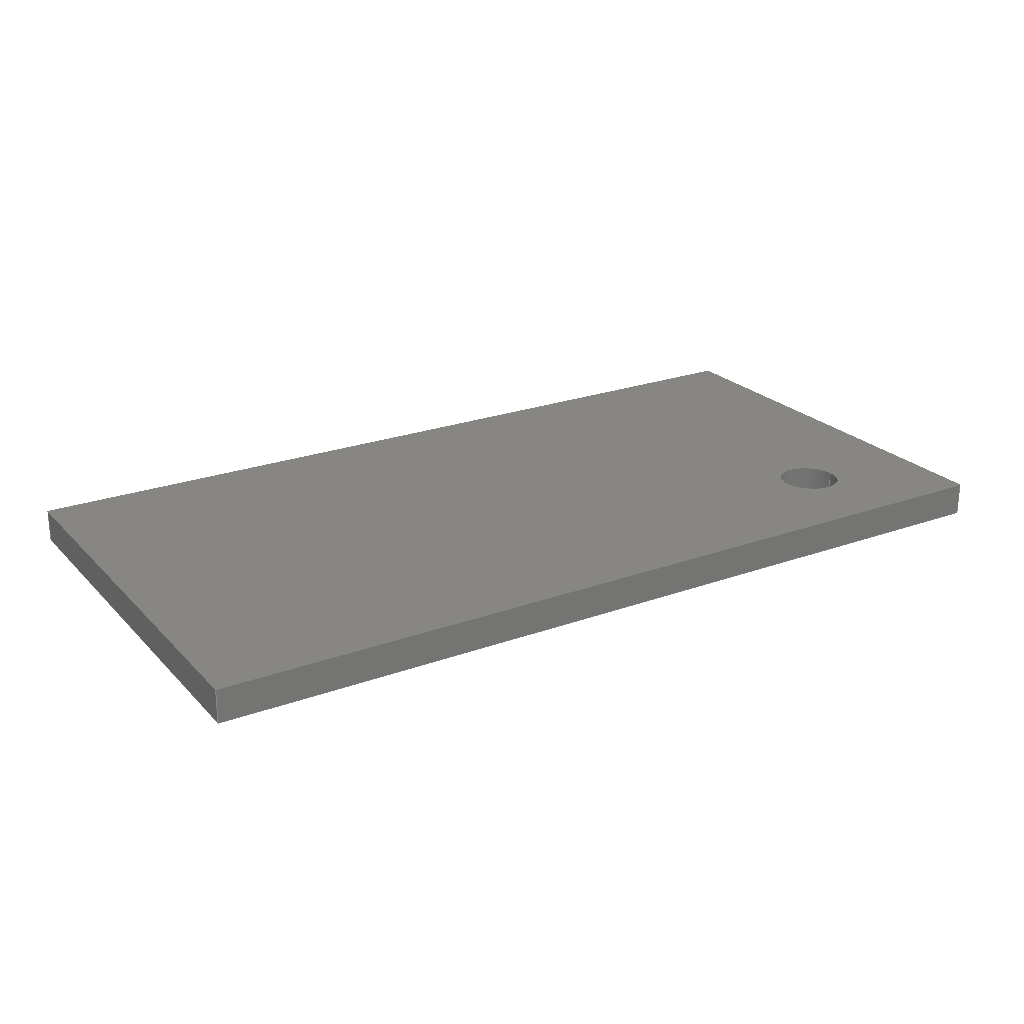
<metadata>
{"format":"step","ext":"step","renderer":"f3d","projection":"perspective","resolution":1024,"background":"white","views":[{"elev":23.4,"azim":148.4,"up":"+Z"}]}
</metadata>
<code>
ISO-10303-21;
DATA;
#1 = EDGE_CURVE ( 'NONE', #111, #73, #286, .T. ) ;
#2 = ADVANCED_FACE ( 'NONE', ( #62, #114 ), #117, .F. ) ;
#3 = ORIENTED_EDGE ( 'NONE', *, *, #11, .T. ) ;
#4 = CC_DESIGN_APPROVAL ( #108, ( #191 ) ) ;
#5 = FACE_OUTER_BOUND ( 'NONE', #282, .T. ) ;
#6 = SHAPE_DEFINITION_REPRESENTATION ( #242, #169 ) ;
#7 = LINE ( 'NONE', #274, #245 ) ;
#8 = DIRECTION ( 'NONE',  ( 0, -1, 0 ) ) ;
#9 = CLOSED_SHELL ( 'NONE', ( #54, #262, #292, #172, #26, #115, #2, #171 ) ) ;
#10 = CARTESIAN_POINT ( 'NONE',  ( 3.656, -1.775, 0 ) ) ;
#11 = EDGE_CURVE ( 'NONE', #143, #35, #78, .T. ) ;
#12 = DIRECTION ( 'NONE',  ( 0, 0, 1 ) ) ;
#13 = VERTEX_POINT ( 'NONE', #148 ) ;
#14 = APPLICATION_CONTEXT ( 'configuration controlled 3d designs of mechanical parts and assemblies' ) ;
#15 = FACE_OUTER_BOUND ( 'NONE', #141, .T. ) ;
#16 = CARTESIAN_POINT ( 'NONE',  ( 0, 0, 0 ) ) ;
#17 = EDGE_CURVE ( 'NONE', #68, #212, #278, .T. ) ;
#18 = VECTOR ( 'NONE', #303, 39.37 ) ;
#19 =( NAMED_UNIT ( * ) SI_UNIT ( $, .STERADIAN. ) SOLID_ANGLE_UNIT ( ) );
#20 = FACE_OUTER_BOUND ( 'NONE', #192, .T. ) ;
#21 = EDGE_CURVE ( 'NONE', #73, #111, #56, .T. ) ;
#22 = CALENDAR_DATE ( 2017, 3, 2 ) ;
#23 = ORIENTED_EDGE ( 'NONE', *, *, #173, .F. ) ;
#24 = ORIENTED_EDGE ( 'NONE', *, *, #270, .T. ) ;
#25 = AXIS2_PLACEMENT_3D ( 'NONE', #38, #268, #121 ) ;
#26 = ADVANCED_FACE ( 'NONE', ( #216 ), #220, .F. ) ;
#27 = ORIENTED_EDGE ( 'NONE', *, *, #186, .T. ) ;
#28 = PERSON_AND_ORGANIZATION ( #122, #80 ) ;
#29 = DIRECTION ( 'NONE',  ( -0, 0, 1 ) ) ;
#30 = CC_DESIGN_APPROVAL ( #208, ( #135 ) ) ;
#31 = COORDINATED_UNIVERSAL_TIME_OFFSET ( 5, 0, .BEHIND. ) ;
#32 = ORIENTED_EDGE ( 'NONE', *, *, #221, .T. ) ;
#33 = ORIENTED_EDGE ( 'NONE', *, *, #194, .T. ) ;
#34 = AXIS2_PLACEMENT_3D ( 'NONE', #305, #207, #42 ) ;
#35 = VERTEX_POINT ( 'NONE', #272 ) ;
#36 = DIRECTION ( 'NONE',  ( -0, -0, -1 ) ) ;
#37 = CALENDAR_DATE ( 2017, 3, 2 ) ;
#38 = CARTESIAN_POINT ( 'NONE',  ( -1.979, 0.8732, 0 ) ) ;
#39 = EDGE_CURVE ( 'NONE', #35, #111, #234, .T. ) ;
#40 = PERSON_AND_ORGANIZATION ( #122, #80 ) ;
#41 = CARTESIAN_POINT ( 'NONE',  ( -2.95, 1.637, 0 ) ) ;
#42 = DIRECTION ( 'NONE',  ( 0, -0, 1 ) ) ;
#43 = EDGE_LOOP ( 'NONE', ( #27, #3 ) ) ;
#44 = PERSON_AND_ORGANIZATION_ROLE ( 'classification_officer' ) ;
#45 = AXIS2_PLACEMENT_3D ( 'NONE', #50, #193, #238 ) ;
#46 = ORIENTED_EDGE ( 'NONE', *, *, #116, .T. ) ;
#47 = VECTOR ( 'NONE', #36, 39.37 ) ;
#48 = AXIS2_PLACEMENT_3D ( 'NONE', #180, #130, #275 ) ;
#49 = FACE_BOUND ( 'NONE', #127, .T. ) ;
#50 = CARTESIAN_POINT ( 'NONE',  ( -1.979, 0.8732, 0.25 ) ) ;
#51 = LINE ( 'NONE', #256, #302 ) ;
#52 = CALENDAR_DATE ( 2017, 3, 2 ) ;
#53 = DIRECTION ( 'NONE',  ( 1, 0, 0 ) ) ;
#54 = ADVANCED_FACE ( 'NONE', ( #20 ), #197, .F. ) ;
#55 = COORDINATED_UNIVERSAL_TIME_OFFSET ( 5, 0, .BEHIND. ) ;
#56 = CIRCLE ( 'NONE', #202, 0.2361 ) ;
#57 = DIRECTION ( 'NONE',  ( -0, 0, 1 ) ) ;
#58 = CARTESIAN_POINT ( 'NONE',  ( -2.95, 1.637, 0.25 ) ) ;
#59 = DIRECTION ( 'NONE',  ( -0, -0, 1 ) ) ;
#60 = DIRECTION ( 'NONE',  ( 0, 0, 1 ) ) ;
#61 = DIRECTION ( 'NONE',  ( -0, -0, -1 ) ) ;
#62 = FACE_BOUND ( 'NONE', #43, .T. ) ;
#63 = CC_DESIGN_DATE_AND_TIME_ASSIGNMENT ( #260, #131, ( #135 ) ) ;
#64 = APPROVAL_STATUS ( 'not_yet_approved' ) ;
#65 = DATE_TIME_ROLE ( 'classification_date' ) ;
#66 = EDGE_CURVE ( 'NONE', #103, #13, #67, .T. ) ;
#67 = LINE ( 'NONE', #100, #313 ) ;
#68 = VERTEX_POINT ( 'NONE', #250 ) ;
#69 = APPROVAL_ROLE ( '' ) ;
#70 = ORIENTED_EDGE ( 'NONE', *, *, #86, .T. ) ;
#71 = APPROVAL_DATE_TIME ( #91, #208 ) ;
#72 = EDGE_LOOP ( 'NONE', ( #199, #237, #265, #98 ) ) ;
#73 = VERTEX_POINT ( 'NONE', #198 ) ;
#74 = CARTESIAN_POINT ( 'NONE',  ( 3.656, -1.775, 0.25 ) ) ;
#75 = CARTESIAN_POINT ( 'NONE',  ( -1.979, 0.8732, 0 ) ) ;
#76 = CC_DESIGN_PERSON_AND_ORGANIZATION_ASSIGNMENT ( #28, #85, ( #135 ) ) ;
#77 = CARTESIAN_POINT ( 'NONE',  ( -2.215, 0.8732, 0 ) ) ;
#78 = CIRCLE ( 'NONE', #263, 0.2361 ) ;
#79 = DIRECTION ( 'NONE',  ( 1, 0, 0 ) ) ;
#80 = ORGANIZATION ( 'UNSPECIFIED', 'UNSPECIFIED', '' ) ;
#81 = CARTESIAN_POINT ( 'NONE',  ( -2.95, -1.775, 0.25 ) ) ;
#82 = PERSON_AND_ORGANIZATION_ROLE ( 'design_owner' ) ;
#83 = ORIENTED_EDGE ( 'NONE', *, *, #39, .T. ) ;
#84 = DIRECTION ( 'NONE',  ( 0, 0, 1 ) ) ;
#85 = PERSON_AND_ORGANIZATION_ROLE ( 'creator' ) ;
#86 = EDGE_CURVE ( 'NONE', #185, #223, #7, .T. ) ;
#87 = EDGE_LOOP ( 'NONE', ( #147, #157, #218, #189 ) ) ;
#88 = LINE ( 'NONE', #77, #297 ) ;
#89 = CIRCLE ( 'NONE', #137, 0.2361 ) ;
#90 = CC_DESIGN_PERSON_AND_ORGANIZATION_ASSIGNMENT ( #40, #82, ( #299 ) ) ;
#91 = DATE_AND_TIME ( #37, #311 ) ;
#92 = LINE ( 'NONE', #159, #18 ) ;
#93 = CARTESIAN_POINT ( 'NONE',  ( -1.743, 0.8732, 0 ) ) ;
#94 = DIRECTION ( 'NONE',  ( 1, 0, 0 ) ) ;
#95 = LOCAL_TIME ( 18, 25, 10, #55 ) ;
#96 = LINE ( 'NONE', #74, #162 ) ;
#97 = DIRECTION ( 'NONE',  ( -0, -0, -1 ) ) ;
#98 = ORIENTED_EDGE ( 'NONE', *, *, #160, .T. ) ;
#99 = DIRECTION ( 'NONE',  ( 0, 0, 1 ) ) ;
#100 = CARTESIAN_POINT ( 'NONE',  ( 3.656, 1.637, 0 ) ) ;
#101 = APPLICATION_PROTOCOL_DEFINITION ( 'international standard', 'config_control_design', 1994, #227 ) ;
#102 = APPROVAL_STATUS ( 'not_yet_approved' ) ;
#103 = VERTEX_POINT ( 'NONE', #10 ) ;
#104 = DIRECTION ( 'NONE',  ( 1, 0, 0 ) ) ;
#105 = DIRECTION ( 'NONE',  ( -1, -0, -0 ) ) ;
#106 = CARTESIAN_POINT ( 'NONE',  ( -1.979, 0.8732, 0 ) ) ;
#107 = ORIENTED_EDGE ( 'NONE', *, *, #145, .F. ) ;
#108 = APPROVAL ( #64, 'UNSPECIFIED' ) ;
#109 = AXIS2_PLACEMENT_3D ( 'NONE', #178, #225, #124 ) ;
#110 = VECTOR ( 'NONE', #61, 39.37 ) ;
#111 = VERTEX_POINT ( 'NONE', #301 ) ;
#112 = ORIENTED_EDGE ( 'NONE', *, *, #21, .T. ) ;
#113 = COORDINATED_UNIVERSAL_TIME_OFFSET ( 5, 0, .BEHIND. ) ;
#114 = FACE_OUTER_BOUND ( 'NONE', #264, .T. ) ;
#115 = ADVANCED_FACE ( 'NONE', ( #49, #298 ), #151, .T. ) ;
#116 = EDGE_CURVE ( 'NONE', #223, #103, #96, .T. ) ;
#117 = PLANE ( 'NONE',  #188 ) ;
#118 = ORIENTED_EDGE ( 'NONE', *, *, #270, .F. ) ;
#119 = LINE ( 'NONE', #209, #291 ) ;
#120 = VECTOR ( 'NONE', #59, 39.37 ) ;
#121 = DIRECTION ( 'NONE',  ( 1, 0, 0 ) ) ;
#122 = PERSON ( 'UNSPECIFIED', 'UNSPECIFIED', 'UNSPECIFIED', ('UNSPECIFIED'), ('UNSPECIFIED'), ('UNSPECIFIED') ) ;
#123 = ORIENTED_EDGE ( 'NONE', *, *, #66, .F. ) ;
#124 = DIRECTION ( 'NONE',  ( 0, -0, -1 ) ) ;
#125 = CC_DESIGN_SECURITY_CLASSIFICATION ( #213, ( #191 ) ) ;
#126 = DIRECTION ( 'NONE',  ( -1, 0, 0 ) ) ;
#127 = EDGE_LOOP ( 'NONE', ( #261, #258 ) ) ;
#128 = DIRECTION ( 'NONE',  ( 1, 0, 0 ) ) ;
#129 = LOCAL_TIME ( 18, 25, 10, #31 ) ;
#130 = DIRECTION ( 'NONE',  ( 1, 0, -0 ) ) ;
#131 = DATE_TIME_ROLE ( 'creation_date' ) ;
#132 = CALENDAR_DATE ( 2017, 3, 2 ) ;
#133 = COORDINATED_UNIVERSAL_TIME_OFFSET ( 5, 0, .BEHIND. ) ;
#134 = MECHANICAL_CONTEXT ( 'NONE', #14, 'mechanical' ) ;
#135 = PRODUCT_DEFINITION ( 'UNKNOWN', '', #191, #285 ) ;
#136 = CARTESIAN_POINT ( 'NONE',  ( 3.656, -1.775, 0.25 ) ) ;
#137 = AXIS2_PLACEMENT_3D ( 'NONE', #106, #84, #254 ) ;
#138 = LINE ( 'NONE', #310, #281 ) ;
#139 = ORIENTED_EDGE ( 'NONE', *, *, #17, .T. ) ;
#140 = ORIENTED_EDGE ( 'NONE', *, *, #86, .F. ) ;
#141 = EDGE_LOOP ( 'NONE', ( #107, #255, #83, #283 ) ) ;
#142 = PRODUCT_RELATED_PRODUCT_CATEGORY ( 'detail', '', ( #299 ) ) ;
#143 = VERTEX_POINT ( 'NONE', #243 ) ;
#144 = EDGE_LOOP ( 'NONE', ( #32, #70, #24, #139 ) ) ;
#145 = EDGE_CURVE ( 'NONE', #143, #73, #88, .T. ) ;
#146 = DIMENSIONAL_EXPONENTS ( 1, 0, 0, 0, 0, 0, 0 ) ;
#147 = ORIENTED_EDGE ( 'NONE', *, *, #269, .T. ) ;
#148 = CARTESIAN_POINT ( 'NONE',  ( 3.656, 1.637, 0 ) ) ;
#149 = CC_DESIGN_PERSON_AND_ORGANIZATION_ASSIGNMENT ( #293, #44, ( #213 ) ) ;
#150 = DIRECTION ( 'NONE',  ( -0, 1, -0 ) ) ;
#151 = PLANE ( 'NONE',  #241 ) ;
#152 = ORIENTED_EDGE ( 'NONE', *, *, #11, .F. ) ;
#153 = CARTESIAN_POINT ( 'NONE',  ( 0, 0, 0.25 ) ) ;
#154 = APPLICATION_PROTOCOL_DEFINITION ( 'international standard', 'config_control_design', 1994, #14 ) ;
#155 = APPROVAL_ROLE ( '' ) ;
#156 = PERSON_AND_ORGANIZATION ( #122, #80 ) ;
#157 = ORIENTED_EDGE ( 'NONE', *, *, #160, .F. ) ;
#158 = MANIFOLD_SOLID_BREP ( 'Cut-Extrude1', #9 ) ;
#159 = CARTESIAN_POINT ( 'NONE',  ( 3.656, 1.637, 0.25 ) ) ;
#160 = EDGE_CURVE ( 'NONE', #212, #204, #287, .T. ) ;
#161 = VECTOR ( 'NONE', #8, 39.37 ) ;
#162 = VECTOR ( 'NONE', #97, 39.37 ) ;
#163 = APPROVAL_STATUS ( 'not_yet_approved' ) ;
#164 = EDGE_CURVE ( 'NONE', #204, #271, #228, .T. ) ;
#165 = ORIENTED_EDGE ( 'NONE', *, *, #269, .F. ) ;
#166 = LOCAL_TIME ( 18, 25, 10, #113 ) ;
#167 = ORIENTED_EDGE ( 'NONE', *, *, #173, .T. ) ;
#168 = ORIENTED_EDGE ( 'NONE', *, *, #116, .F. ) ;
#169 = ADVANCED_BREP_SHAPE_REPRESENTATION ( 'Simple Part No Issues', ( #158, #266 ), #312 ) ;
#170 = DATE_AND_TIME ( #132, #179 ) ;
#171 = ADVANCED_FACE ( 'NONE', ( #15 ), #195, .F. ) ;
#172 = ADVANCED_FACE ( 'NONE', ( #5 ), #249, .F. ) ;
#173 = EDGE_CURVE ( 'NONE', #271, #103, #119, .T. ) ;
#174 = CARTESIAN_POINT ( 'NONE',  ( 3.656, 1.637, 0.25 ) ) ;
#175 = DIRECTION ( 'NONE',  ( -1, -0, -0 ) ) ;
#176 = CC_DESIGN_PERSON_AND_ORGANIZATION_ASSIGNMENT ( #156, #181, ( #191 ) ) ;
#177 = UNCERTAINTY_MEASURE_WITH_UNIT (LENGTH_MEASURE( 1e-05 ), #232, 'distance_accuracy_value', 'NONE');
#178 = CARTESIAN_POINT ( 'NONE',  ( -2.95, 1.637, 0.25 ) ) ;
#179 = LOCAL_TIME ( 18, 25, 10, #304 ) ;
#180 = CARTESIAN_POINT ( 'NONE',  ( -2.95, 1.637, 0.25 ) ) ;
#181 = PERSON_AND_ORGANIZATION_ROLE ( 'creator' ) ;
#182 = APPROVAL_ROLE ( '' ) ;
#183 = CARTESIAN_POINT ( 'NONE',  ( -2.95, 1.637, 0.25 ) ) ;
#184 = APPROVAL_PERSON_ORGANIZATION ( #215, #273, #69 ) ;
#185 = VERTEX_POINT ( 'NONE', #81 ) ;
#186 = EDGE_CURVE ( 'NONE', #35, #143, #89, .T. ) ;
#187 = VECTOR ( 'NONE', #175, 39.37 ) ;
#188 = AXIS2_PLACEMENT_3D ( 'NONE', #289, #29, #53 ) ;
#189 = ORIENTED_EDGE ( 'NONE', *, *, #211, .T. ) ;
#190 = ORIENTED_EDGE ( 'NONE', *, *, #164, .F. ) ;
#191 = PRODUCT_DEFINITION_FORMATION_WITH_SPECIFIED_SOURCE ( 'ANY', '', #299, .NOT_KNOWN. ) ;
#192 = EDGE_LOOP ( 'NONE', ( #152, #246, #112, #288 ) ) ;
#193 = DIRECTION ( 'NONE',  ( 0, 0, 1 ) ) ;
#194 = EDGE_CURVE ( 'NONE', #185, #271, #251, .T. ) ;
#195 = CYLINDRICAL_SURFACE ( 'NONE', #25, 0.2361 ) ;
#196 = APPROVAL_PERSON_ORGANIZATION ( #240, #108, #155 ) ;
#197 = CYLINDRICAL_SURFACE ( 'NONE', #214, 0.2361 ) ;
#198 = CARTESIAN_POINT ( 'NONE',  ( -2.215, 0.8732, 0.25 ) ) ;
#199 = ORIENTED_EDGE ( 'NONE', *, *, #164, .T. ) ;
#200 = LENGTH_MEASURE_WITH_UNIT ( LENGTH_MEASURE( 0.0254 ), #276 );
#201 = CARTESIAN_POINT ( 'NONE',  ( -1.979, 0.8732, 0 ) ) ;
#202 = AXIS2_PLACEMENT_3D ( 'NONE', #219, #12, #79 ) ;
#203 = DIRECTION ( 'NONE',  ( -0, -0, 1 ) ) ;
#204 = VERTEX_POINT ( 'NONE', #41 ) ;
#205 = PLANE ( 'NONE',  #48 ) ;
#206 =( NAMED_UNIT ( * ) PLANE_ANGLE_UNIT ( ) SI_UNIT ( $, .RADIAN. ) );
#207 = DIRECTION ( 'NONE',  ( 0, 1, 0 ) ) ;
#208 = APPROVAL ( #102, 'UNSPECIFIED' ) ;
#209 = CARTESIAN_POINT ( 'NONE',  ( -2.95, -1.775, 0 ) ) ;
#210 = CARTESIAN_POINT ( 'NONE',  ( -2.95, -1.775, 0 ) ) ;
#211 = EDGE_CURVE ( 'NONE', #68, #13, #239, .T. ) ;
#212 = VERTEX_POINT ( 'NONE', #183 ) ;
#213 = SECURITY_CLASSIFICATION ( '', '', #253 ) ;
#214 = AXIS2_PLACEMENT_3D ( 'NONE', #75, #203, #267 ) ;
#215 = PERSON_AND_ORGANIZATION ( #122, #80 ) ;
#216 = FACE_OUTER_BOUND ( 'NONE', #87, .T. ) ;
#217 = EDGE_LOOP ( 'NONE', ( #167, #168, #140, #33 ) ) ;
#218 = ORIENTED_EDGE ( 'NONE', *, *, #17, .F. ) ;
#219 = CARTESIAN_POINT ( 'NONE',  ( -1.979, 0.8732, 0.25 ) ) ;
#220 = PLANE ( 'NONE',  #109 ) ;
#221 = EDGE_CURVE ( 'NONE', #212, #185, #51, .T. ) ;
#222 = FACE_OUTER_BOUND ( 'NONE', #72, .T. ) ;
#223 = VERTEX_POINT ( 'NONE', #136 ) ;
#224 = CARTESIAN_POINT ( 'NONE',  ( -2.95, 1.637, 0 ) ) ;
#225 = DIRECTION ( 'NONE',  ( 0, -1, 0 ) ) ;
#226 = FACE_OUTER_BOUND ( 'NONE', #217, .T. ) ;
#227 = APPLICATION_CONTEXT ( 'configuration controlled 3d designs of mechanical parts and assemblies' ) ;
#228 = LINE ( 'NONE', #224, #161 ) ;
#229 = DIRECTION ( 'NONE',  ( 1, 0, 0 ) ) ;
#230 = CALENDAR_DATE ( 2017, 3, 2 ) ;
#231 = PERSON_AND_ORGANIZATION_ROLE ( 'design_supplier' ) ;
#232 =( CONVERSION_BASED_UNIT ( 'INCH', #200 ) LENGTH_UNIT ( ) NAMED_UNIT ( #146 ) );
#233 = CC_DESIGN_DATE_AND_TIME_ASSIGNMENT ( #277, #65, ( #213 ) ) ;
#234 = LINE ( 'NONE', #93, #120 ) ;
#235 = APPROVAL_DATE_TIME ( #170, #108 ) ;
#236 = APPROVAL_DATE_TIME ( #308, #273 ) ;
#237 = ORIENTED_EDGE ( 'NONE', *, *, #194, .F. ) ;
#238 = DIRECTION ( 'NONE',  ( 1, 0, 0 ) ) ;
#239 = LINE ( 'NONE', #300, #110 ) ;
#240 = PERSON_AND_ORGANIZATION ( #122, #80 ) ;
#241 = AXIS2_PLACEMENT_3D ( 'NONE', #153, #57, #295 ) ;
#242 = PRODUCT_DEFINITION_SHAPE ( 'NONE', 'NONE',  #135 ) ;
#243 = CARTESIAN_POINT ( 'NONE',  ( -2.215, 0.8732, 0 ) ) ;
#244 = PERSON_AND_ORGANIZATION ( #122, #80 ) ;
#245 = VECTOR ( 'NONE', #128, 39.37 ) ;
#246 = ORIENTED_EDGE ( 'NONE', *, *, #145, .T. ) ;
#247 = ORIENTED_EDGE ( 'NONE', *, *, #211, .F. ) ;
#248 = DIRECTION ( 'NONE',  ( -0, -0, 1 ) ) ;
#249 = PLANE ( 'NONE',  #259 ) ;
#250 = CARTESIAN_POINT ( 'NONE',  ( 3.656, 1.637, 0.25 ) ) ;
#251 = LINE ( 'NONE', #279, #307 ) ;
#252 = PLANE ( 'NONE',  #34 ) ;
#253 = SECURITY_CLASSIFICATION_LEVEL ( 'unclassified' ) ;
#254 = DIRECTION ( 'NONE',  ( 1, 0, 0 ) ) ;
#255 = ORIENTED_EDGE ( 'NONE', *, *, #186, .F. ) ;
#256 = CARTESIAN_POINT ( 'NONE',  ( -2.95, 1.637, 0.25 ) ) ;
#257 = CC_DESIGN_PERSON_AND_ORGANIZATION_ASSIGNMENT ( #244, #231, ( #191 ) ) ;
#258 = ORIENTED_EDGE ( 'NONE', *, *, #21, .F. ) ;
#259 = AXIS2_PLACEMENT_3D ( 'NONE', #174, #126, #99 ) ;
#260 = DATE_AND_TIME ( #52, #166 ) ;
#261 = ORIENTED_EDGE ( 'NONE', *, *, #1, .F. ) ;
#262 = ADVANCED_FACE ( 'NONE', ( #222 ), #205, .F. ) ;
#263 = AXIS2_PLACEMENT_3D ( 'NONE', #201, #296, #94 ) ;
#264 = EDGE_LOOP ( 'NONE', ( #190, #165, #123, #23 ) ) ;
#265 = ORIENTED_EDGE ( 'NONE', *, *, #221, .F. ) ;
#266 = AXIS2_PLACEMENT_3D ( 'NONE', #16, #60, #229 ) ;
#267 = DIRECTION ( 'NONE',  ( 1, 0, 0 ) ) ;
#268 = DIRECTION ( 'NONE',  ( -0, -0, 1 ) ) ;
#269 = EDGE_CURVE ( 'NONE', #13, #204, #138, .T. ) ;
#270 = EDGE_CURVE ( 'NONE', #223, #68, #92, .T. ) ;
#271 = VERTEX_POINT ( 'NONE', #210 ) ;
#272 = CARTESIAN_POINT ( 'NONE',  ( -1.743, 0.8732, 0 ) ) ;
#273 = APPROVAL ( #163, 'UNSPECIFIED' ) ;
#274 = CARTESIAN_POINT ( 'NONE',  ( -2.95, -1.775, 0.25 ) ) ;
#275 = DIRECTION ( 'NONE',  ( -0, 0, -1 ) ) ;
#276 =( LENGTH_UNIT ( ) NAMED_UNIT ( * ) SI_UNIT ( $, .METRE. ) );
#277 = DATE_AND_TIME ( #230, #129 ) ;
#278 = LINE ( 'NONE', #294, #187 ) ;
#279 = CARTESIAN_POINT ( 'NONE',  ( -2.95, -1.775, 0.25 ) ) ;
#280 = DIRECTION ( 'NONE',  ( 0, -1, 0 ) ) ;
#281 = VECTOR ( 'NONE', #105, 39.37 ) ;
#282 = EDGE_LOOP ( 'NONE', ( #314, #247, #118, #46 ) ) ;
#283 = ORIENTED_EDGE ( 'NONE', *, *, #1, .T. ) ;
#284 = PERSON_AND_ORGANIZATION ( #122, #80 ) ;
#285 = DESIGN_CONTEXT ( 'detailed design', #227, 'design' ) ;
#286 = CIRCLE ( 'NONE', #45, 0.2361 ) ;
#287 = LINE ( 'NONE', #58, #47 ) ;
#288 = ORIENTED_EDGE ( 'NONE', *, *, #39, .F. ) ;
#289 = CARTESIAN_POINT ( 'NONE',  ( 0, 0, 0 ) ) ;
#290 = CC_DESIGN_APPROVAL ( #273, ( #213 ) ) ;
#291 = VECTOR ( 'NONE', #104, 39.37 ) ;
#292 = ADVANCED_FACE ( 'NONE', ( #226 ), #252, .F. ) ;
#293 = PERSON_AND_ORGANIZATION ( #122, #80 ) ;
#294 = CARTESIAN_POINT ( 'NONE',  ( -2.95, 1.637, 0.25 ) ) ;
#295 = DIRECTION ( 'NONE',  ( 1, 0, 0 ) ) ;
#296 = DIRECTION ( 'NONE',  ( 0, 0, 1 ) ) ;
#297 = VECTOR ( 'NONE', #248, 39.37 ) ;
#298 = FACE_OUTER_BOUND ( 'NONE', #144, .T. ) ;
#299 = PRODUCT ( 'Simple Part No Issues', 'Simple Part No Issues', '', ( #134 ) ) ;
#300 = CARTESIAN_POINT ( 'NONE',  ( 3.656, 1.637, 0.25 ) ) ;
#301 = CARTESIAN_POINT ( 'NONE',  ( -1.743, 0.8732, 0.25 ) ) ;
#302 = VECTOR ( 'NONE', #280, 39.37 ) ;
#303 = DIRECTION ( 'NONE',  ( -0, 1, -0 ) ) ;
#304 = COORDINATED_UNIVERSAL_TIME_OFFSET ( 5, 0, .BEHIND. ) ;
#305 = CARTESIAN_POINT ( 'NONE',  ( -2.95, -1.775, 0.25 ) ) ;
#306 = DIRECTION ( 'NONE',  ( -0, -0, -1 ) ) ;
#307 = VECTOR ( 'NONE', #306, 39.37 ) ;
#308 = DATE_AND_TIME ( #22, #95 ) ;
#309 = APPROVAL_PERSON_ORGANIZATION ( #284, #208, #182 ) ;
#310 = CARTESIAN_POINT ( 'NONE',  ( -2.95, 1.637, 0 ) ) ;
#311 = LOCAL_TIME ( 18, 25, 10, #133 ) ;
#312 =( GEOMETRIC_REPRESENTATION_CONTEXT ( 3 ) GLOBAL_UNCERTAINTY_ASSIGNED_CONTEXT ( ( #177 ) ) GLOBAL_UNIT_ASSIGNED_CONTEXT ( ( #232, #206, #19 ) ) REPRESENTATION_CONTEXT ( 'NONE', 'WORKASPACE' ) );
#313 = VECTOR ( 'NONE', #150, 39.37 ) ;
#314 = ORIENTED_EDGE ( 'NONE', *, *, #66, .T. ) ;
ENDSEC;
END-ISO-10303-21;

</code>
